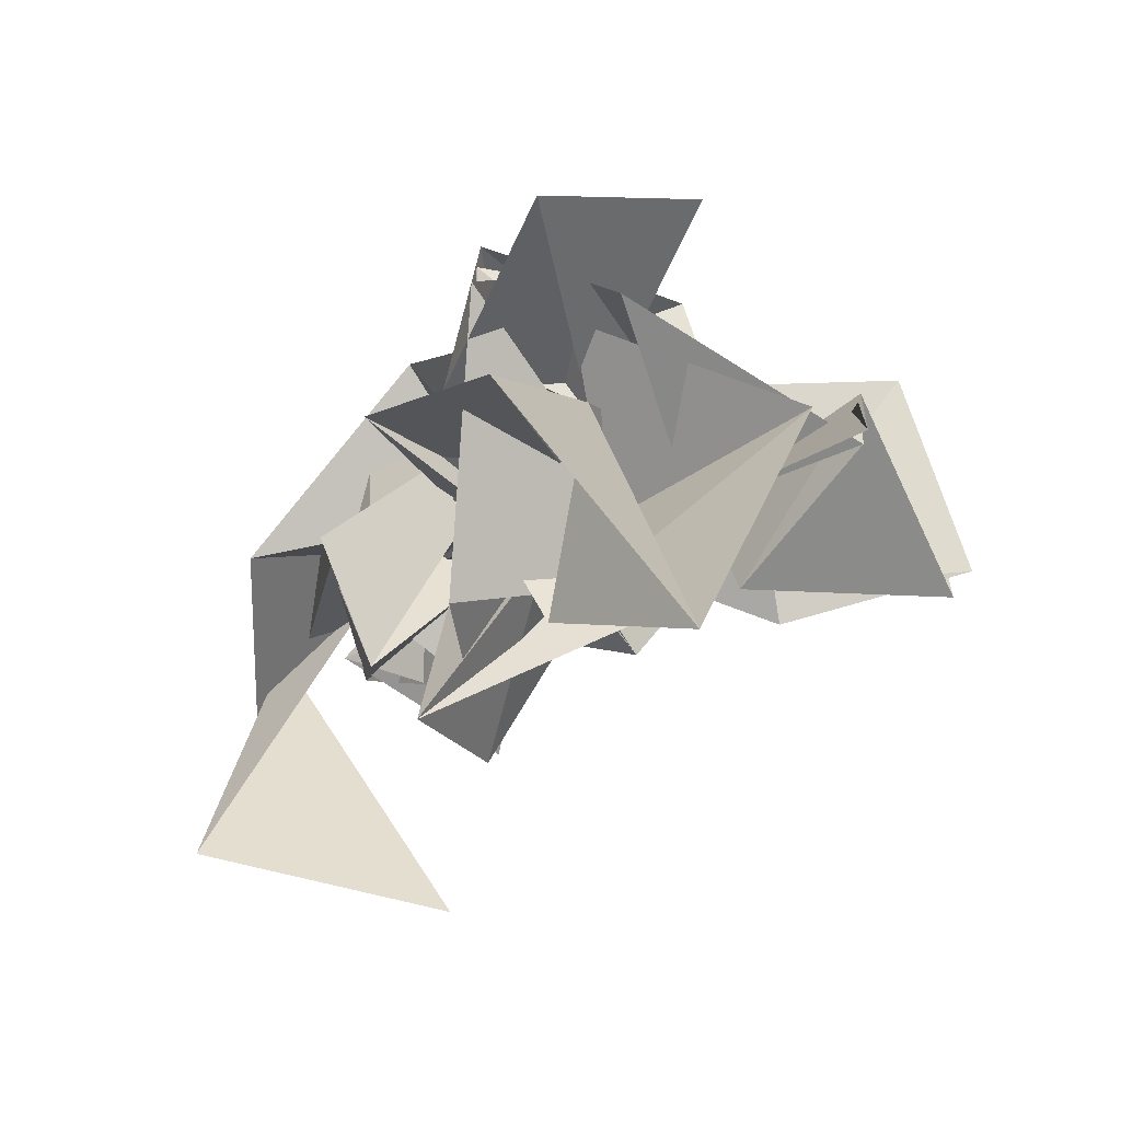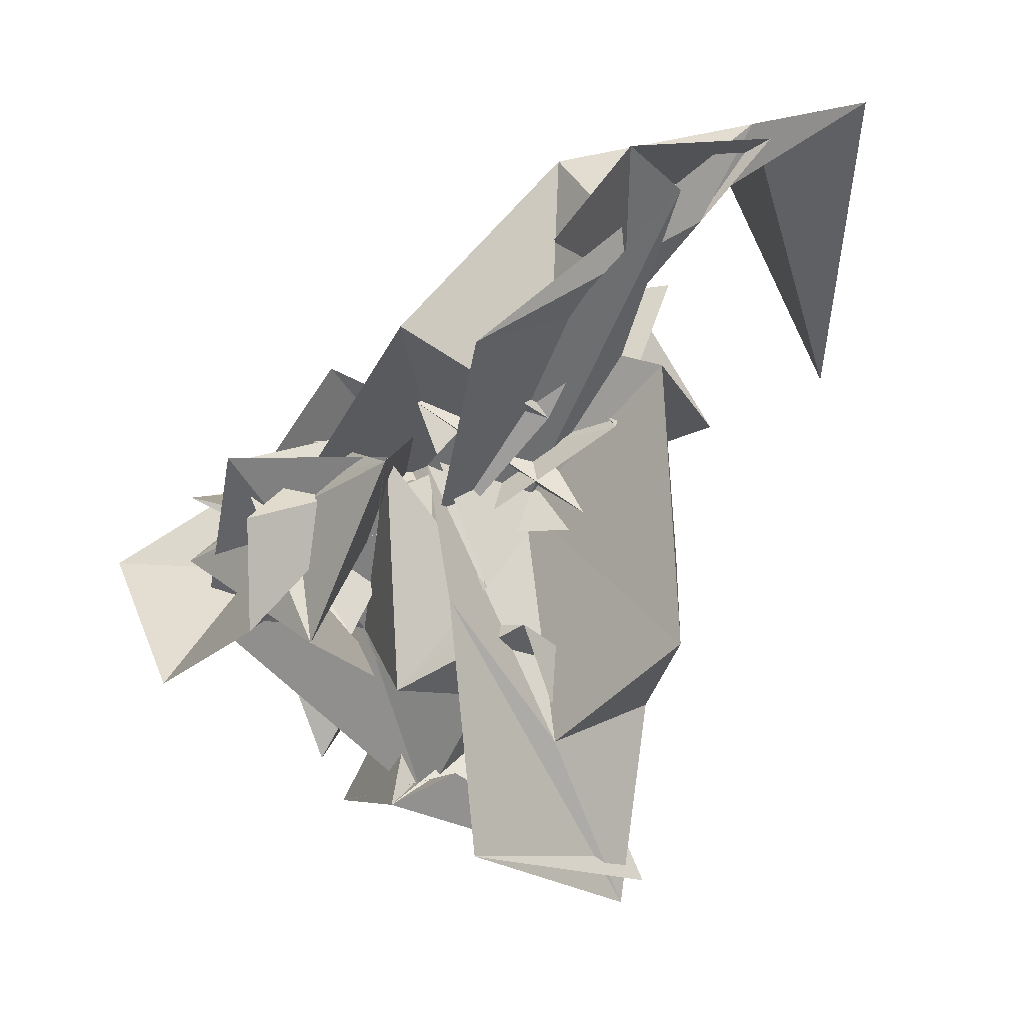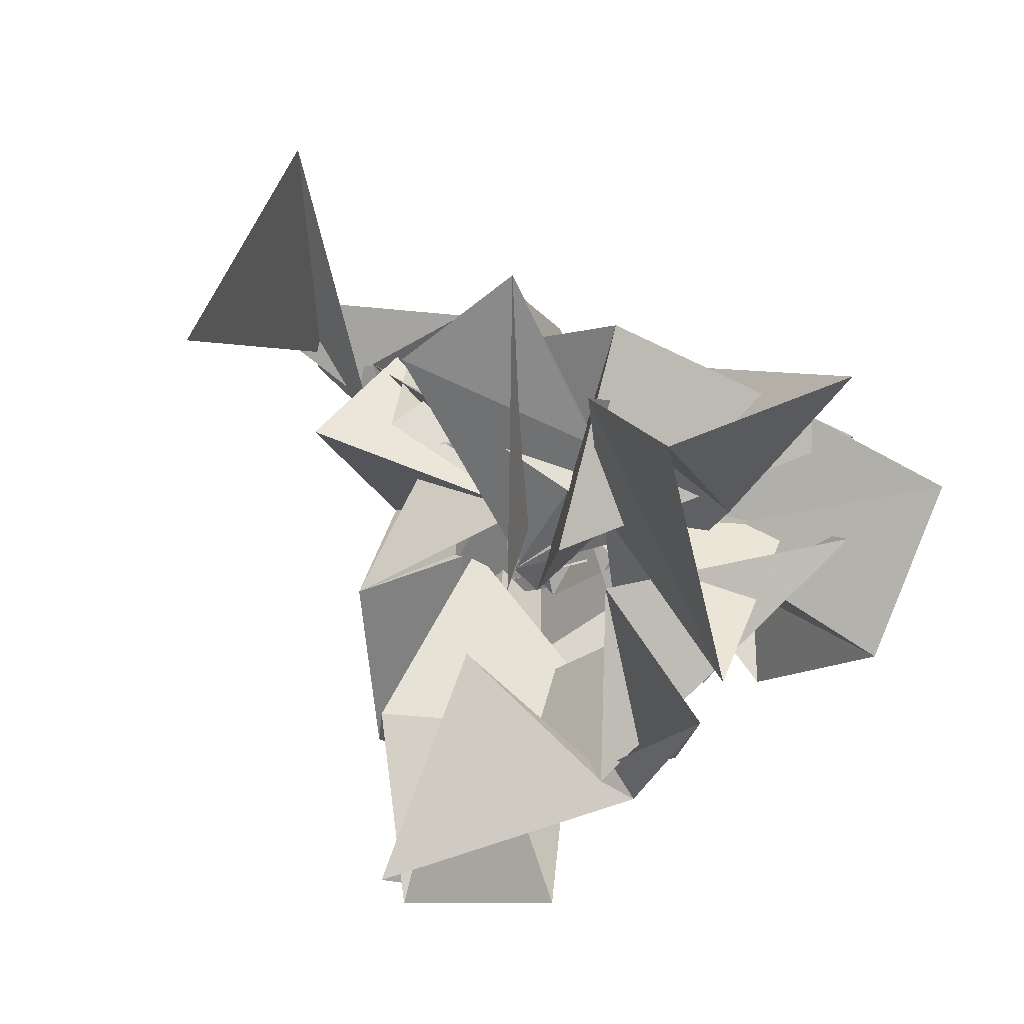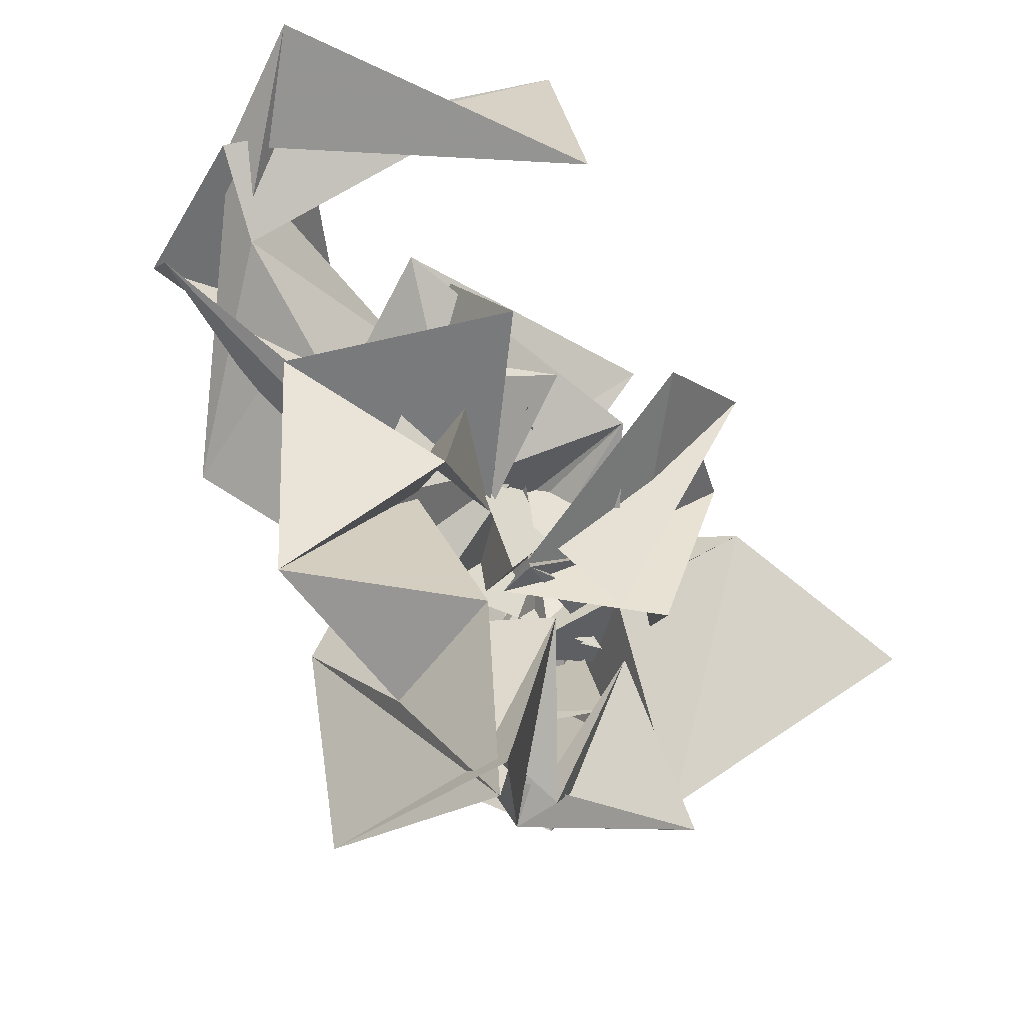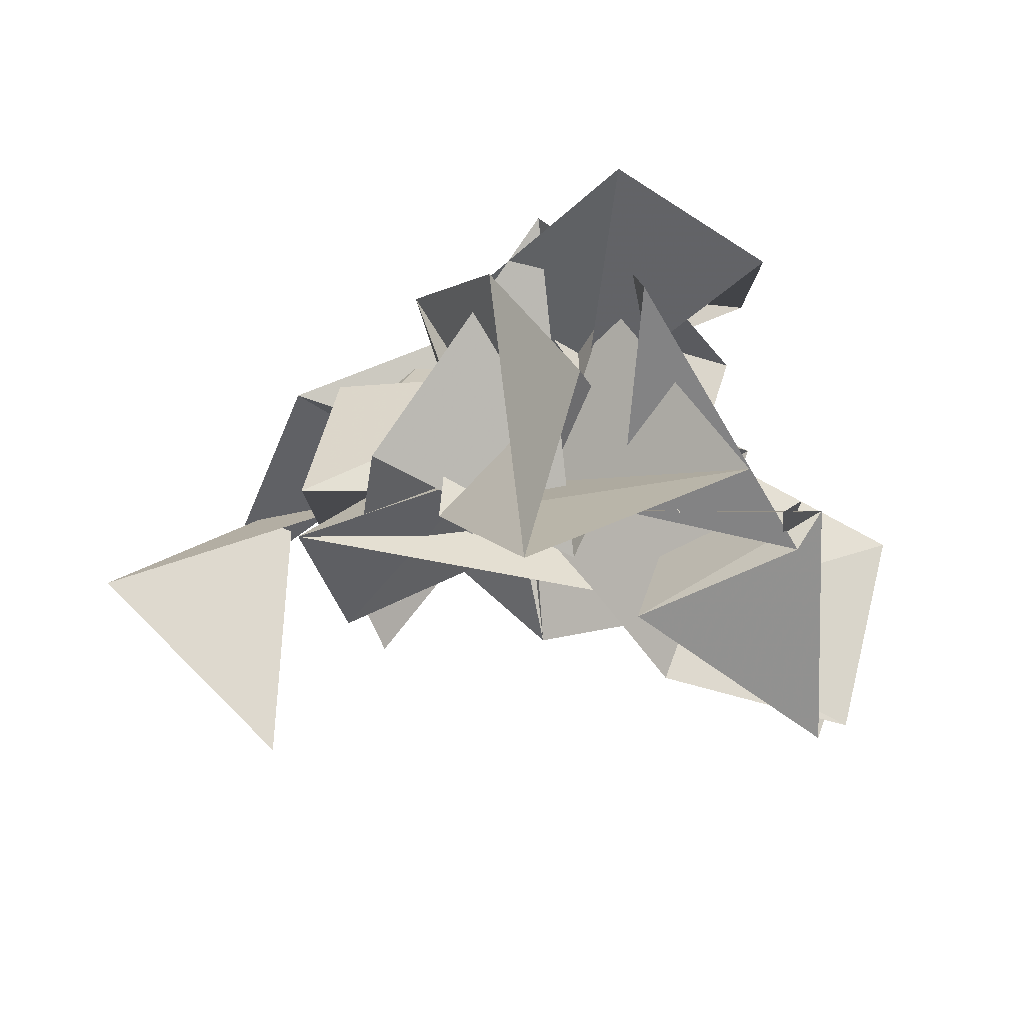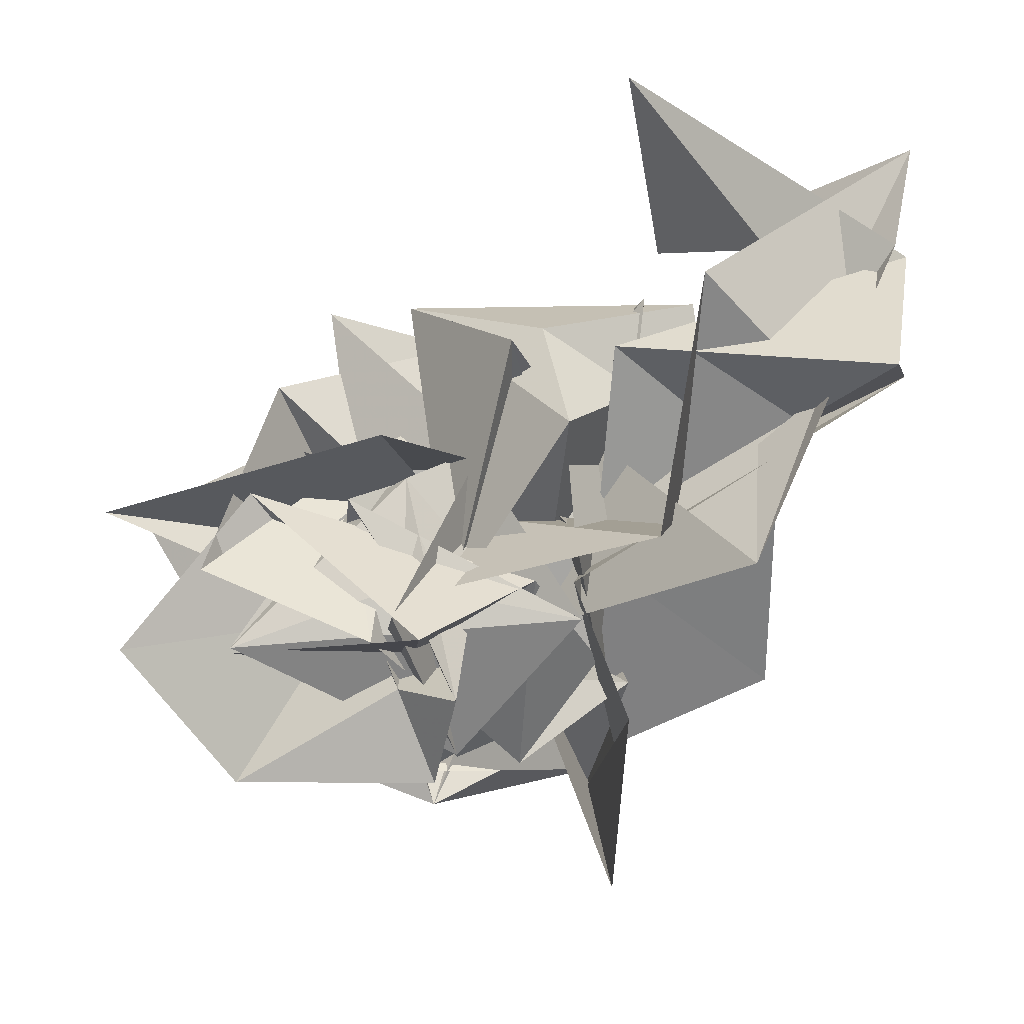
<metadata>
{"format":"obj","ext":"obj","renderer":"f3d","projection":"perspective","resolution":1024,"background":"white","views":[{"elev":75.9,"azim":-101.1,"up":"+Z"},{"elev":-15.5,"azim":135.7,"up":"+Y"},{"elev":-18.4,"azim":-41.7,"up":"+Y"},{"elev":-37.3,"azim":-134.7,"up":"+Y"},{"elev":69.5,"azim":-69.0,"up":"+Z"},{"elev":27.4,"azim":86.2,"up":"+Y"}]}
</metadata>
<code>
v  2.175  6.37  -1.564
v  2.704  6.219  -1.329
v  3.055  5.785  -1.197
v  2.951  5.739  -0.6939
v  2.927  6.126  -0.4269
v  2.635  6.403  -0.7543
v  3.116  6.238  -1.163
v  2.723  5.979  -0.5726
v  2.329  5.875  -1.043
v  2.359  5.479  -0.7526
v  2.487  5.449  -0.9639
v  2.571  6.325  -1.02
v  2.649  6.44  -1.15
v  3.116  6.06  -1.251
v  2.954  6.001  -1.111
v  2.576  6.068  -1.015
v  2.653  6.044  -1.007
v  2.838  6.235  -1.464
v  2.631  5.869  -1.149
v  2.446  5.419  -1.19
v  2.578  5.394  -1.207
v  2.525  5.462  -1.393
v  2.699  6.259  -0.8681
v  2.878  6.093  -0.695
v  2.845  6.239  -1.135
v  2.503  5.987  -1.157
v  2.877  6.086  -1.072
v  2.562  6.291  -1.535
v  2.657  5.889  -1.648
v  2.762  5.641  -1.432
v  2.611  5.786  -1.735
v  2.204  5.761  -1.437
v  2.131  5.194  -1.683
v  2.383  5.732  -1.061
v  2.907  5.769  -1.259
v  2.939  6.177  -1.574
v  2.698  6.41  -1.001
v  2.353  6.362  -1.405
v  2.46  6.033  -1.886
v  2.824  6.36  -1.565
v  2.463  6.156  -1.702
v  2.155  5.646  -1.725
v  2.184  5.136  -1.654
v  2.735  5.201  -1.69
v  2.791  5.804  -1.282
v  3.041  6.26  -1.1
v  2.546  6.44  -1.336
v  2.469  6.009  -0.9796
v  2.574  6.007  -1.504
v  2.372  6.459  -1.782
v  2.349  6.658  -1.561
v  2.175  6.018  -1.859
v  2.472  5.696  -2.132
v  2.484  5.508  -1.716
v  2.843  5.817  -1.71
v  2.972  6.15  -1.047
v  2.367  6.355  -1.136
v  2.356  5.993  -1.442
v  2.749  6.132  -1.256
v  2.713  6.616  -1.558
v  2.395  6.553  -1.793
v  2.053  6.399  -1.575
v  2.426  6.209  -1.461
v  2.517  6.396  -2.128
v  2.519  6.131  -1.645
v  2.79  6.201  -1.567
v  2.834  6.296  -0.6319
v  2.431  6.365  -0.9931
v  2.45  6.498  -1.58
v  2.534  6.763  -1.426
v  2.131  6.688  -1.181
v  2.42  6.744  -1.513
v  2.459  6.544  -1.746
v  2.3  6.772  -1.789
v  1.977  6.425  -1.816
v  2.558  6.436  -2.03
v  2.731  6.721  -2.39
v  2.161  6.479  -0.8202
v  2.167  5.942  -1.043
v  2.52  6.168  -1.188
v  2.38  6.285  -1.246
v  2.439  6.269  -1.554
v  2.258  6.732  -1.924
v  2.526  6.269  -1.977
v  2.314  6.461  -1.555
v  2.604  6.252  -1.642
v  2.555  6.748  -1.685
v  2.854  6.81  -2.344
v  1.874  6.458  -1.314
v  2.426  5.97  -1.406
v  2.403  6.116  -1.018
v  2.576  5.898  -1.261
v  2.469  6.386  -0.9796
v  2.044  6.369  -1.334
v  2.633  6.261  -1.289
v  2.687  6.006  -1.47
v  3.022  6.367  -1.992
v  2.519  6.736  -2.265
v  2.448  6.927  -2.439
v  1.944  6.6  -0.9655
v  2.282  6.237  -1.016
v  2.335  6.009  -1.396
v  2.568  6.08  -0.8324
v  2.079  6.269  -0.8375
v  2.34  6.075  -1.052
v  2.408  6.21  -1.252
v  2.637  6.295  -1.85
v  2.674  6.656  -2.193
v  2.472  6.97  -2.403
v  1.867  7.234  -1.785
v  2.164  5.88  -1.232
v  2.502  6.382  -1.421
v  2.716  6.595  -1.088
v  2.528  6.306  -0.3724
v  1.907  5.981  -0.3983
v  2.433  5.592  -0.7435
v  2.762  6.078  -0.8136
v  3.048  6.462  -1.749
v  2.641  6.978  -1.894
v  2.138  7.105  -2.503
v  1.61  6.625  -1.912
f 1 2 13
f 1 13 12
f 2 3 14
f 2 14 13
f 3 4 15
f 3 15 14
f 4 5 16
f 4 16 15
f 5 6 17
f 5 17 16
f 6 7 18
f 6 18 17
f 7 8 19
f 7 19 18
f 8 9 20
f 8 20 19
f 9 10 21
f 9 21 20
f 10 11 22
f 10 22 21
f 12 13 24
f 12 24 23
f 13 14 25
f 13 25 24
f 14 15 26
f 14 26 25
f 15 16 27
f 15 27 26
f 16 17 28
f 16 28 27
f 17 18 29
f 17 29 28
f 18 19 30
f 18 30 29
f 19 20 31
f 19 31 30
f 20 21 32
f 20 32 31
f 21 22 33
f 21 33 32
f 23 24 35
f 23 35 34
f 24 25 36
f 24 36 35
f 25 26 37
f 25 37 36
f 26 27 38
f 26 38 37
f 27 28 39
f 27 39 38
f 28 29 40
f 28 40 39
f 29 30 41
f 29 41 40
f 30 31 42
f 30 42 41
f 31 32 43
f 31 43 42
f 32 33 44
f 32 44 43
f 34 35 46
f 34 46 45
f 35 36 47
f 35 47 46
f 36 37 48
f 36 48 47
f 37 38 49
f 37 49 48
f 38 39 50
f 38 50 49
f 39 40 51
f 39 51 50
f 40 41 52
f 40 52 51
f 41 42 53
f 41 53 52
f 42 43 54
f 42 54 53
f 43 44 55
f 43 55 54
f 45 46 57
f 45 57 56
f 46 47 58
f 46 58 57
f 47 48 59
f 47 59 58
f 48 49 60
f 48 60 59
f 49 50 61
f 49 61 60
f 50 51 62
f 50 62 61
f 51 52 63
f 51 63 62
f 52 53 64
f 52 64 63
f 53 54 65
f 53 65 64
f 54 55 66
f 54 66 65
f 56 57 68
f 56 68 67
f 57 58 69
f 57 69 68
f 58 59 70
f 58 70 69
f 59 60 71
f 59 71 70
f 60 61 72
f 60 72 71
f 61 62 73
f 61 73 72
f 62 63 74
f 62 74 73
f 63 64 75
f 63 75 74
f 64 65 76
f 64 76 75
f 65 66 77
f 65 77 76
f 67 68 79
f 67 79 78
f 68 69 80
f 68 80 79
f 69 70 81
f 69 81 80
f 70 71 82
f 70 82 81
f 71 72 83
f 71 83 82
f 72 73 84
f 72 84 83
f 73 74 85
f 73 85 84
f 74 75 86
f 74 86 85
f 75 76 87
f 75 87 86
f 76 77 88
f 76 88 87
f 78 79 90
f 78 90 89
f 79 80 91
f 79 91 90
f 80 81 92
f 80 92 91
f 81 82 93
f 81 93 92
f 82 83 94
f 82 94 93
f 83 84 95
f 83 95 94
f 84 85 96
f 84 96 95
f 85 86 97
f 85 97 96
f 86 87 98
f 86 98 97
f 87 88 99
f 87 99 98
f 89 90 101
f 89 101 100
f 90 91 102
f 90 102 101
f 91 92 103
f 91 103 102
f 92 93 104
f 92 104 103
f 93 94 105
f 93 105 104
f 94 95 106
f 94 106 105
f 95 96 107
f 95 107 106
f 96 97 108
f 96 108 107
f 97 98 109
f 97 109 108
f 98 99 110
f 98 110 109
f 100 101 112
f 100 112 111
f 101 102 113
f 101 113 112
f 102 103 114
f 102 114 113
f 103 104 115
f 103 115 114
f 104 105 116
f 104 116 115
f 105 106 117
f 105 117 116
f 106 107 118
f 106 118 117
f 107 108 119
f 107 119 118
f 108 109 120
f 108 120 119
f 109 110 121
f 109 121 120

</code>
